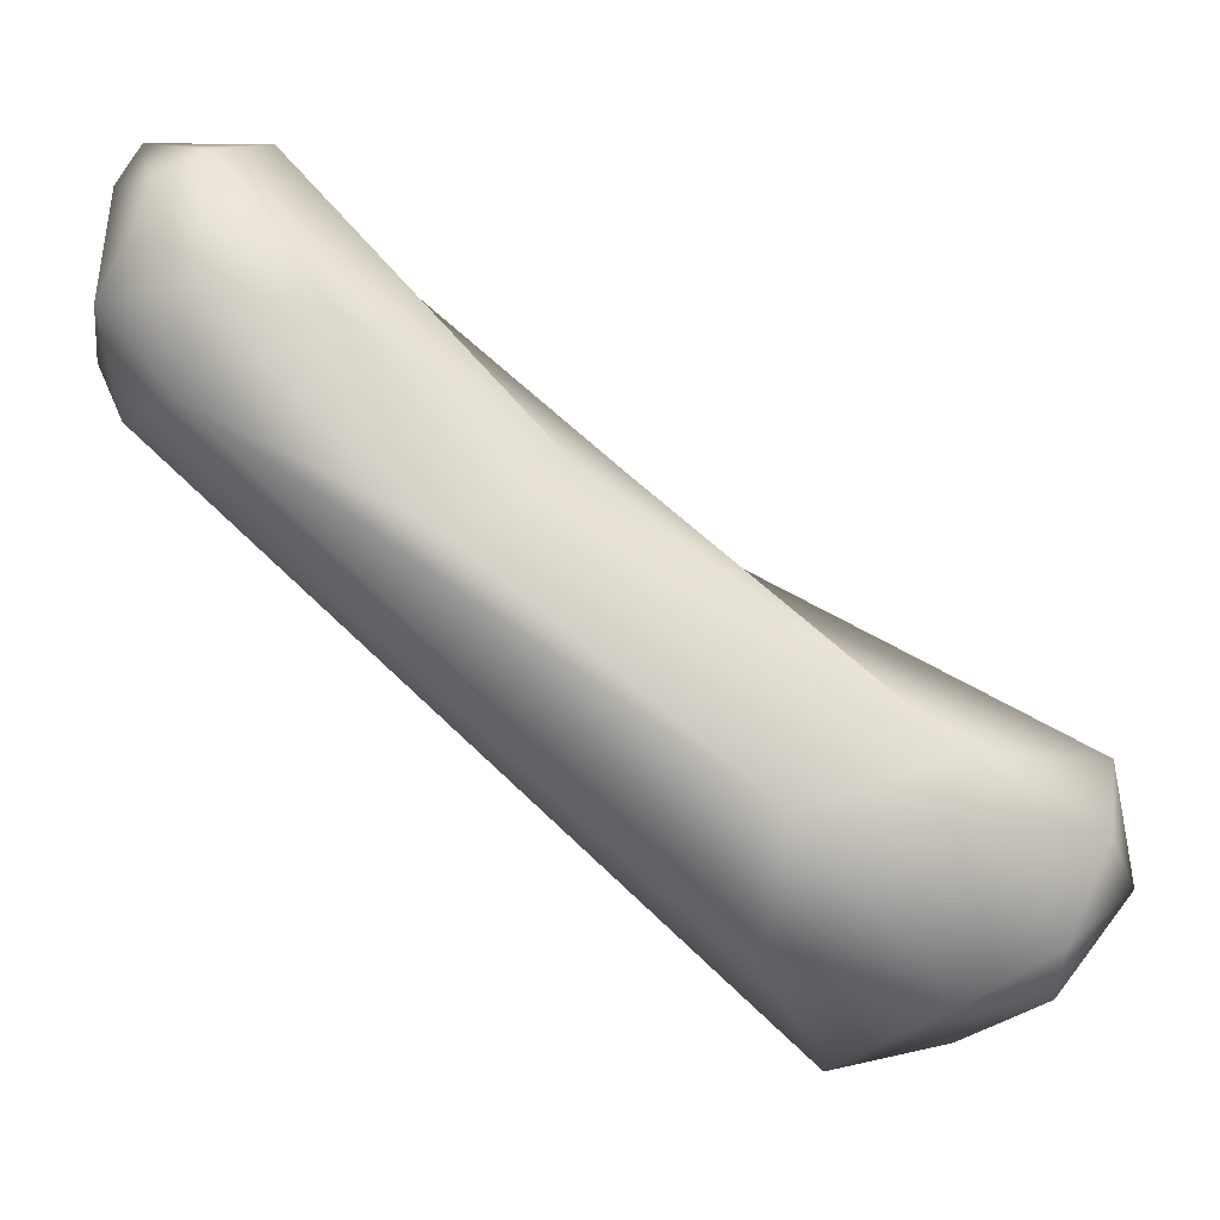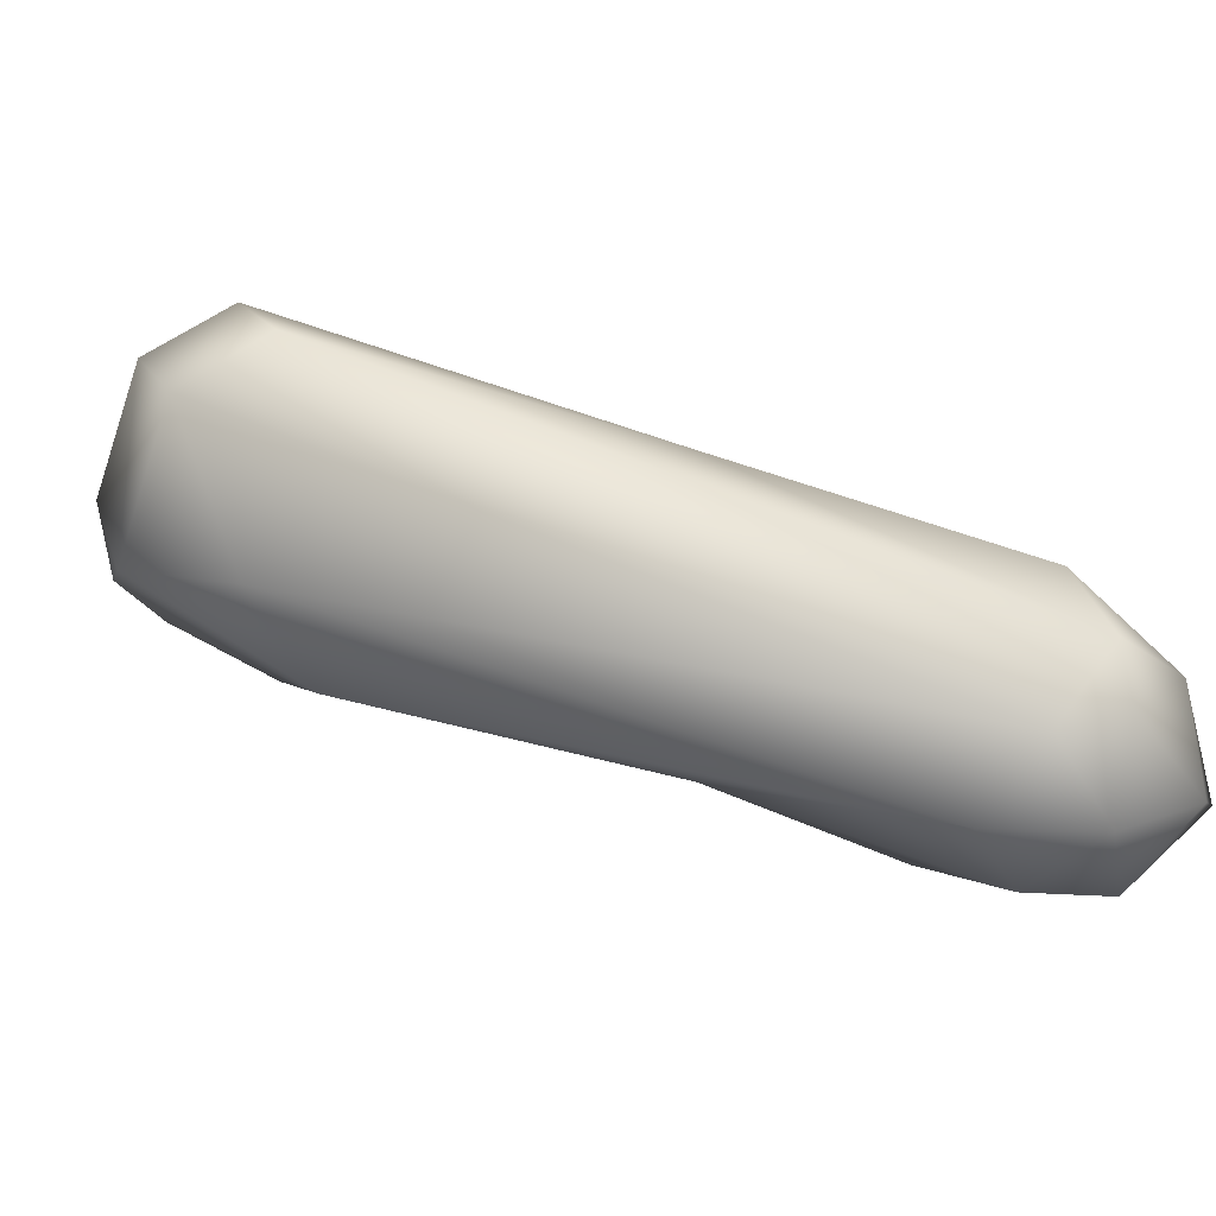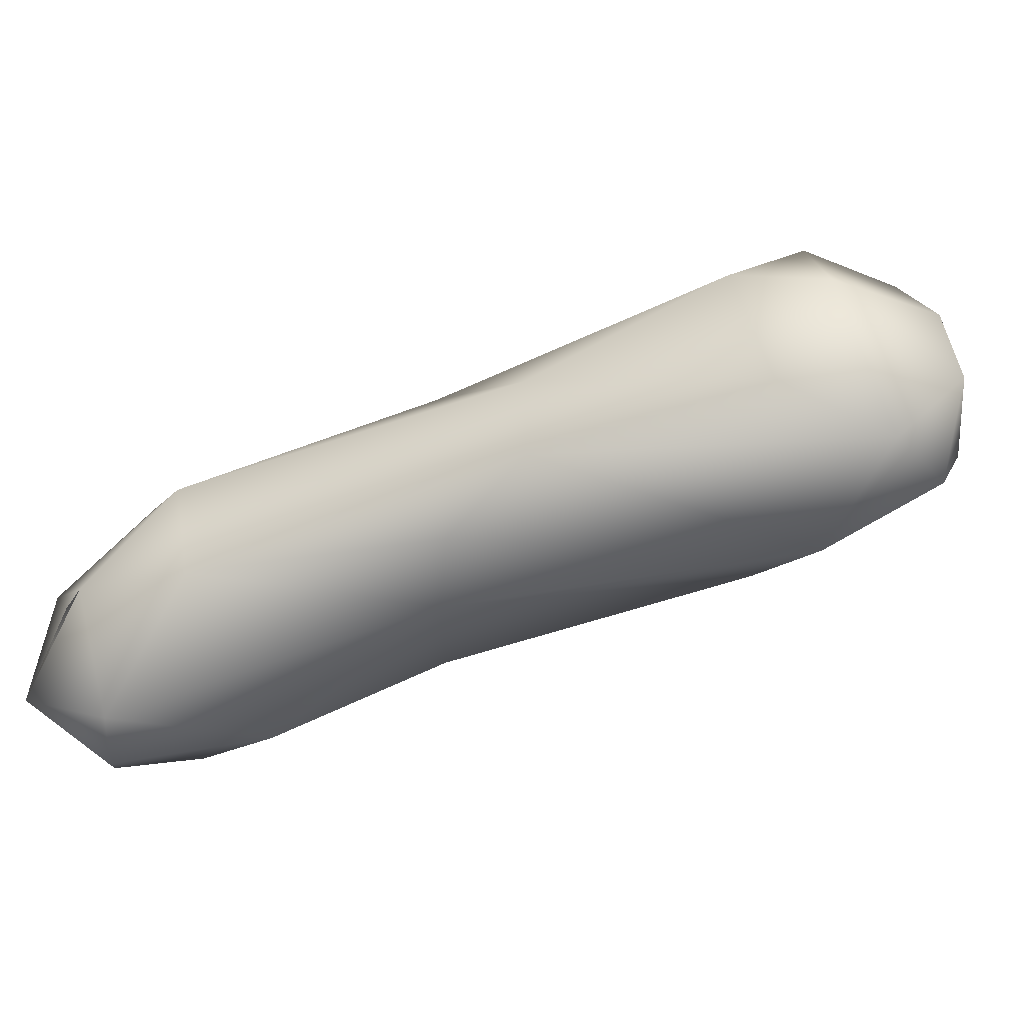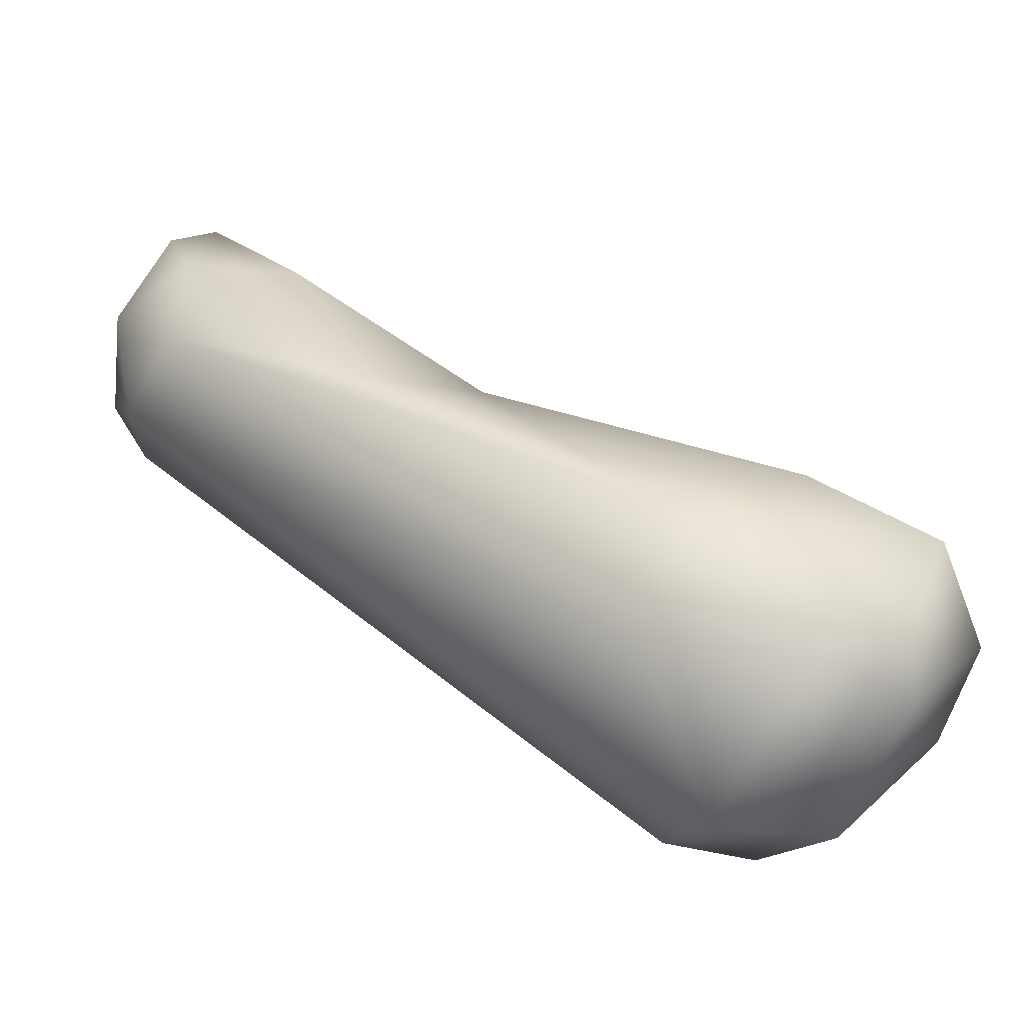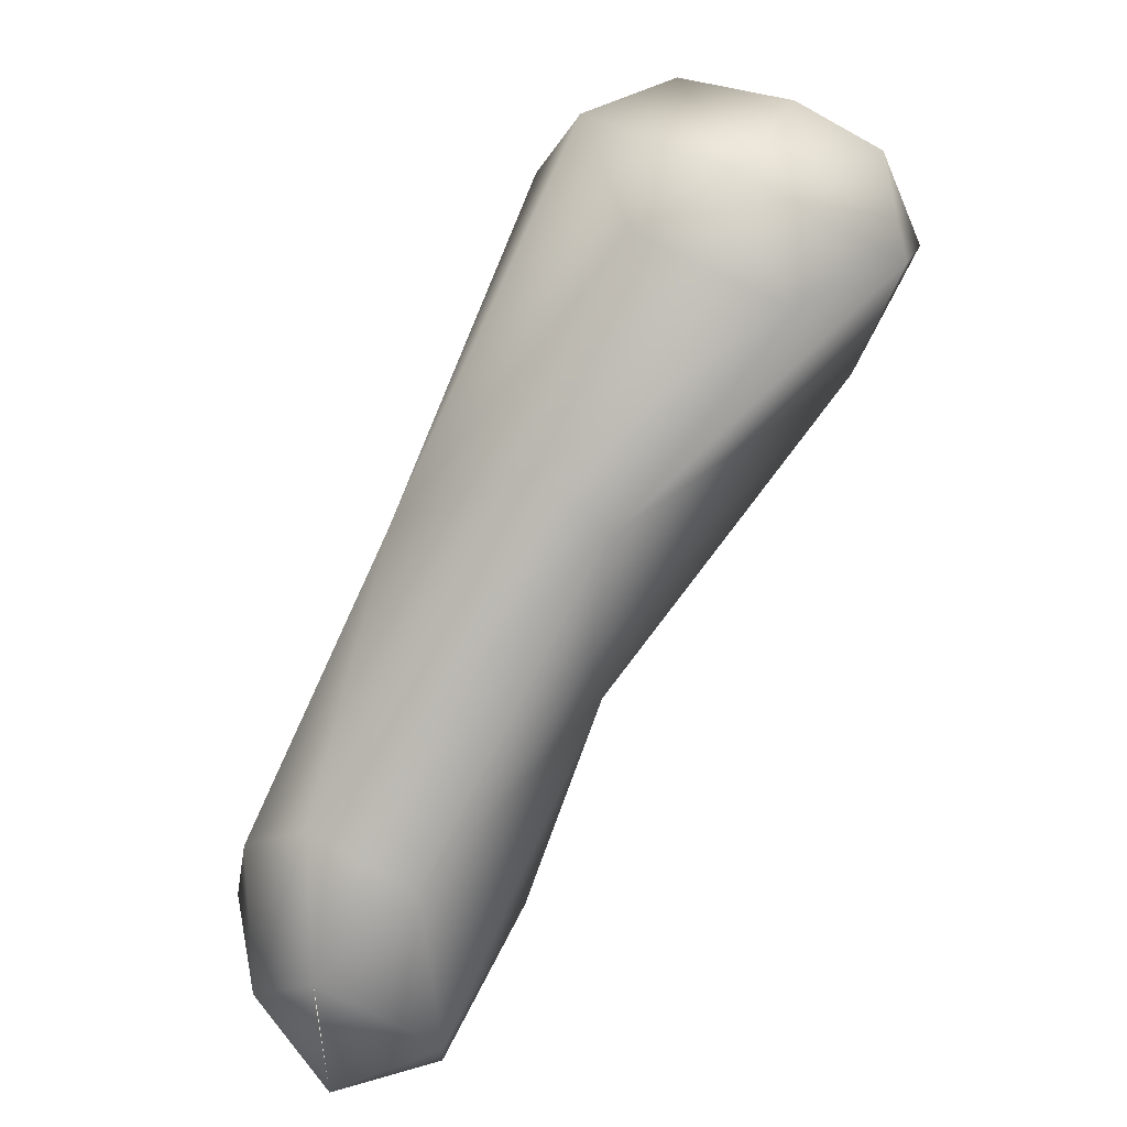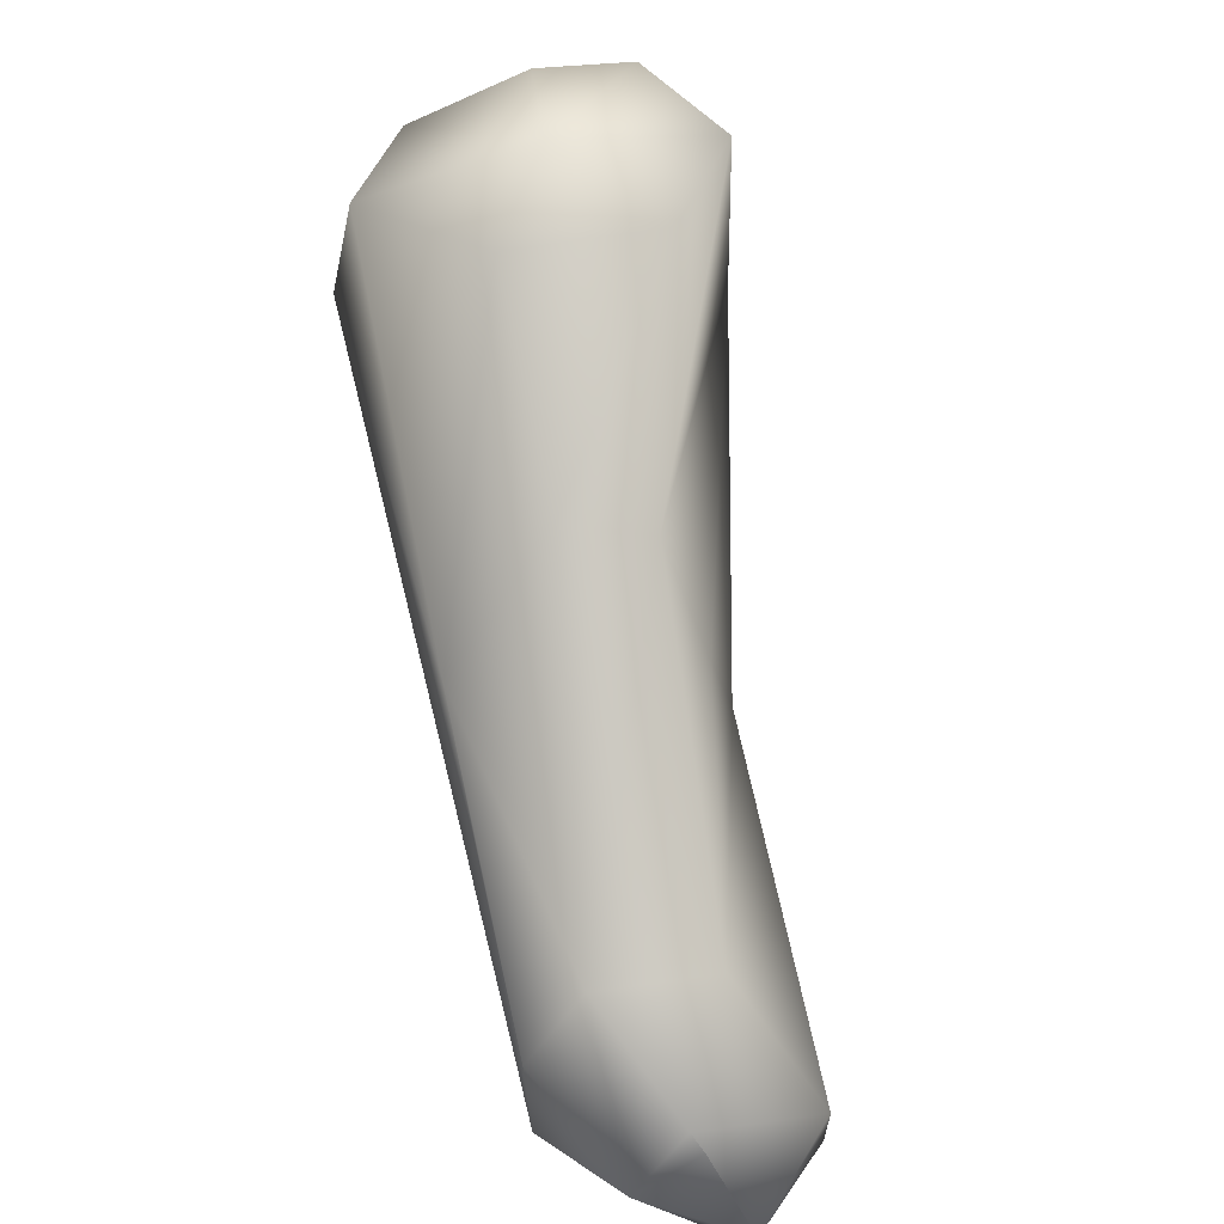
<metadata>
{"format":"obj","ext":"obj","renderer":"f3d","projection":"perspective","resolution":1024,"background":"white","views":[{"elev":14.5,"azim":38.4,"up":"+Z"},{"elev":-50.4,"azim":-144.8,"up":"+Y"},{"elev":42.1,"azim":31.7,"up":"+Y"},{"elev":-31.5,"azim":42.2,"up":"+Z"},{"elev":71.4,"azim":-19.9,"up":"+Y"},{"elev":63.8,"azim":-58.4,"up":"+Y"}]}
</metadata>
<code>
o FJ1809.obj_grp1.727
v -0.06706 -0.3535 7.229
v -0.07169 -0.348 7.23
v -0.07086 -0.3518 7.232
v -0.07257 -0.3454 7.237
v -0.07049 -0.3504 7.242
v -0.06682 -0.3554 7.236
v -0.07003 -0.3484 7.244
v -0.07002 -0.3421 7.229
v -0.05465 -0.3355 7.214
v -0.06588 -0.337 7.23
v -0.06857 -0.3413 7.239
v -0.06889 -0.3423 7.24
v -0.06223 -0.3457 7.245
v -0.06059 -0.3376 7.236
v -0.0605 -0.3553 7.232
v -0.05991 -0.3551 7.238
v -0.06389 -0.3536 7.243
v -0.0625 -0.3506 7.245
v -0.05392 -0.3502 7.237
v -0.04245 -0.33 7.221
v -0.04674 -0.3489 7.225
v -0.04525 -0.3402 7.228
v -0.03186 -0.3345 7.193
v -0.038 -0.3313 7.195
v -0.04561 -0.3283 7.216
v -0.04559 -0.3351 7.226
v -0.03479 -0.3261 7.195
v -0.03553 -0.3218 7.206
v -0.03066 -0.3421 7.202
v -0.02912 -0.3424 7.211
v -0.0278 -0.3272 7.194
v -0.02184 -0.3365 7.2
v -0.02301 -0.3347 7.214
v -0.01999 -0.3296 7.199
v -0.02227 -0.3238 7.2
v -0.0281 -0.3227 7.213
v -0.01963 -0.3247 7.212
v -0.02843 -0.3201 7.204
v -0.01807 -0.3319 7.203
v -0.01693 -0.3295 7.209
v -0.01823 -0.3242 7.204
f 2 1 3
f 3 4 2
f 3 5 4
f 5 3 6
f 1 6 3
f 4 5 7
f 2 4 8
f 8 4 10
f 4 11 10
f 7 12 4
f 4 12 11
f 13 11 7
f 1 15 6
f 16 6 15
f 6 16 17
f 6 17 5
f 7 5 17
f 7 17 18
f 18 17 16
f 19 18 16
f 13 18 19
f 2 8 9
f 13 14 11
f 7 18 13
f 9 8 10
f 10 11 14
f 21 16 15
f 19 16 21
f 19 21 22
f 22 14 13
f 13 19 22
f 9 24 2
f 25 10 20
f 20 10 14
f 14 26 20
f 9 27 24
f 9 10 25
f 1 23 29
f 1 29 15
f 15 30 21
f 21 30 22
f 1 2 24
f 1 24 23
f 14 22 26
f 24 27 23
f 31 23 27
f 27 9 28
f 9 25 28
f 29 32 30
f 29 30 15
f 31 32 23
f 31 34 32
f 29 23 32
f 30 33 22
f 22 33 26
f 33 20 26
f 33 37 20
f 37 36 20
f 38 27 28
f 31 27 38
f 31 38 35
f 28 25 36
f 38 28 36
f 20 36 25
f 32 34 39
f 32 39 40
f 32 40 30
f 30 40 33
f 31 35 34
f 34 35 41
f 34 41 39
f 39 41 40
f 35 38 41
f 37 41 38
f 38 36 37
f 40 41 37
f 37 33 40

</code>
